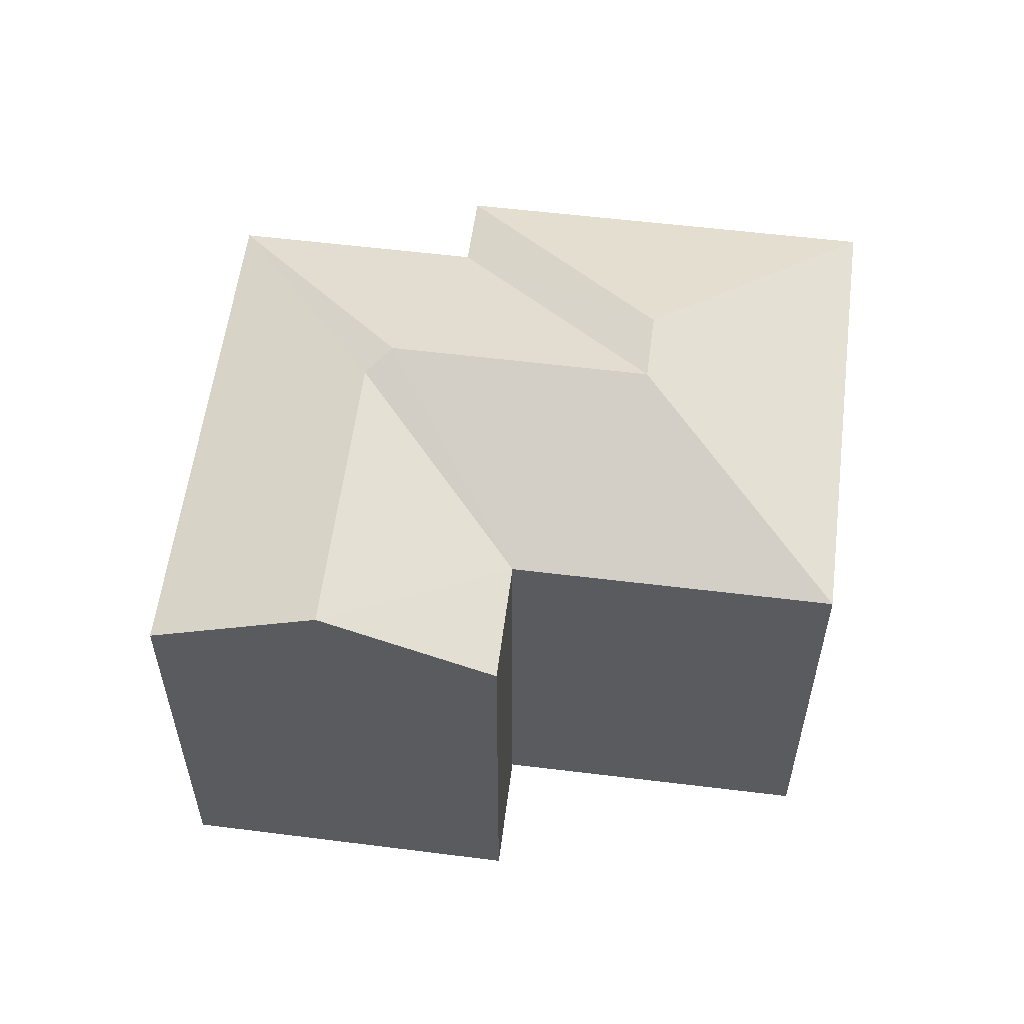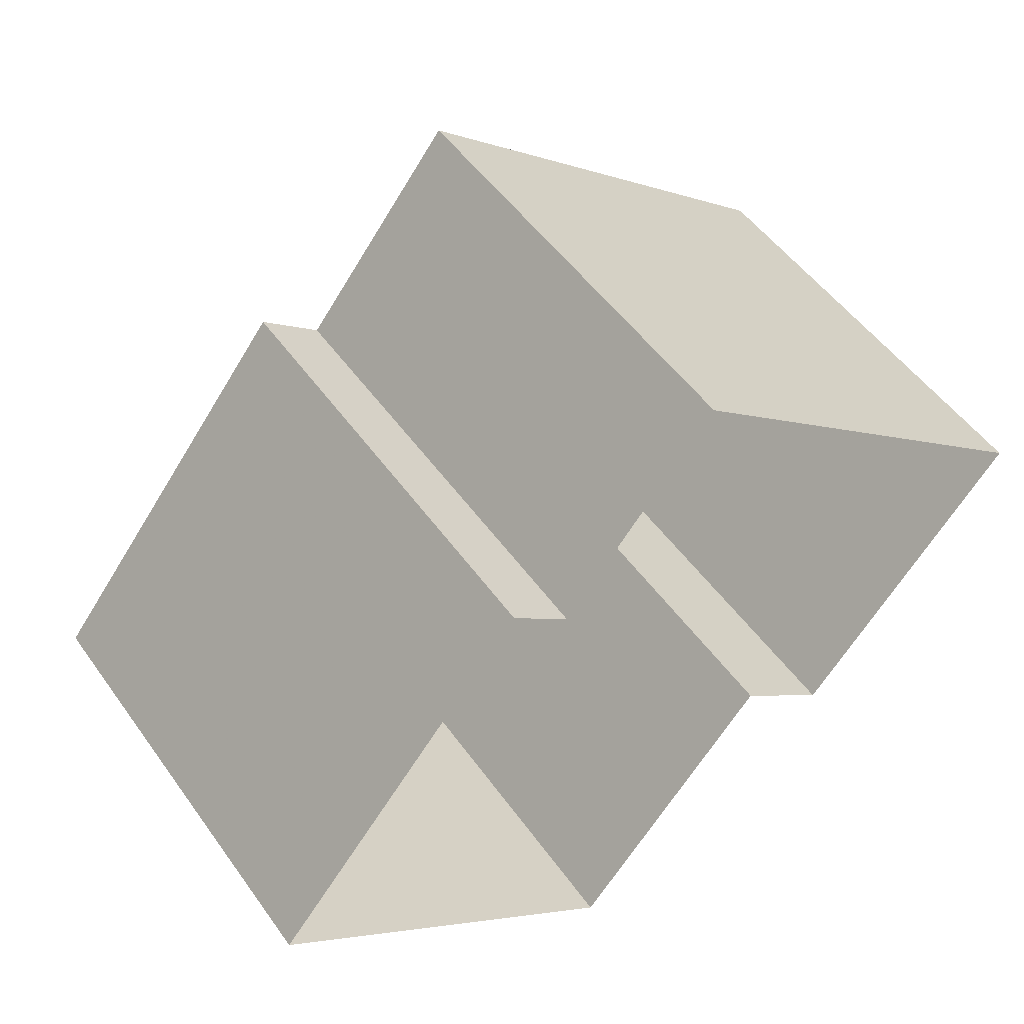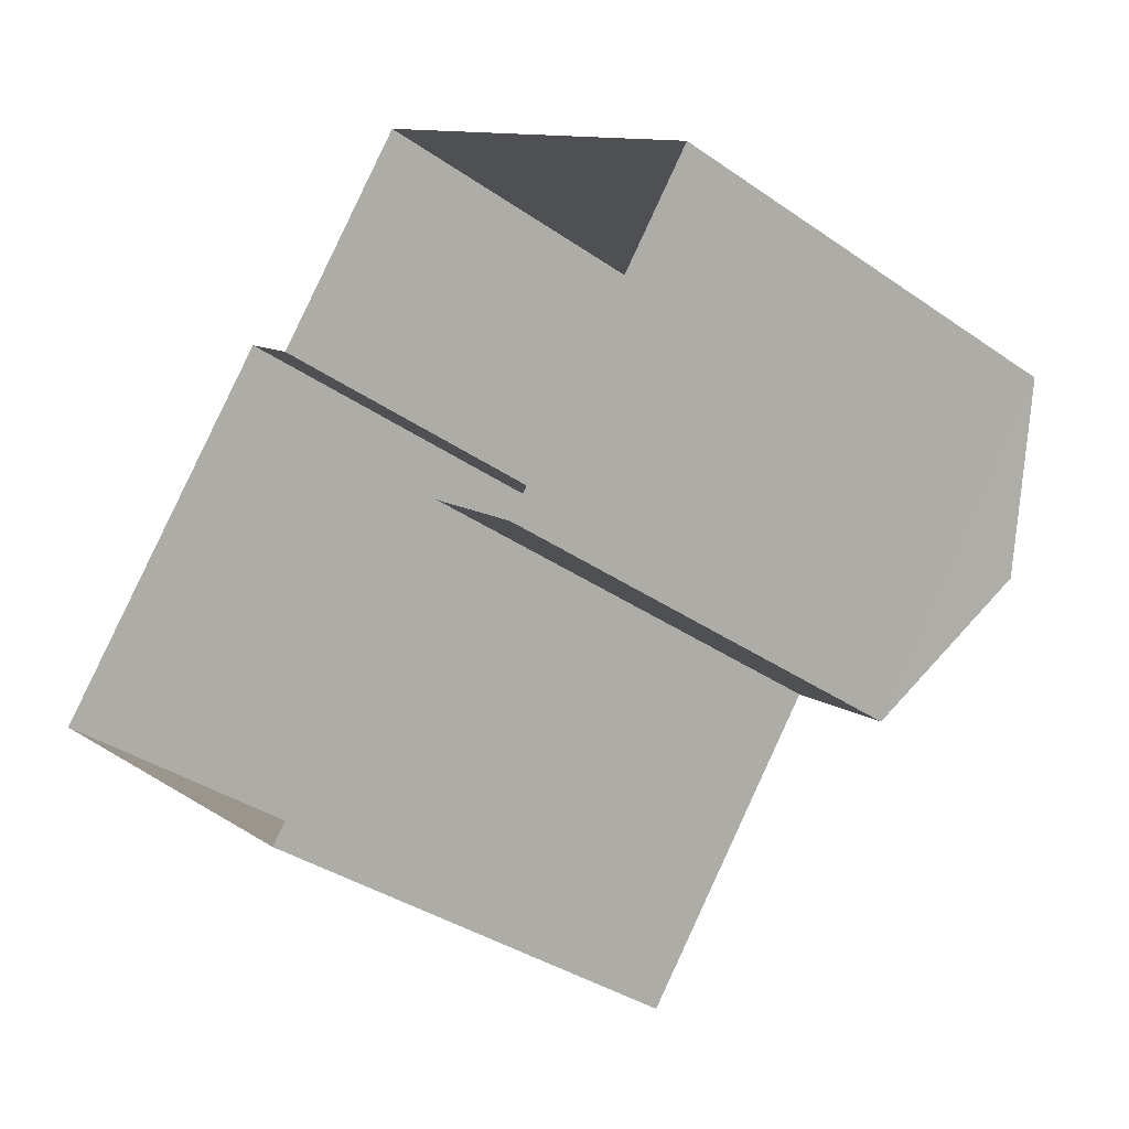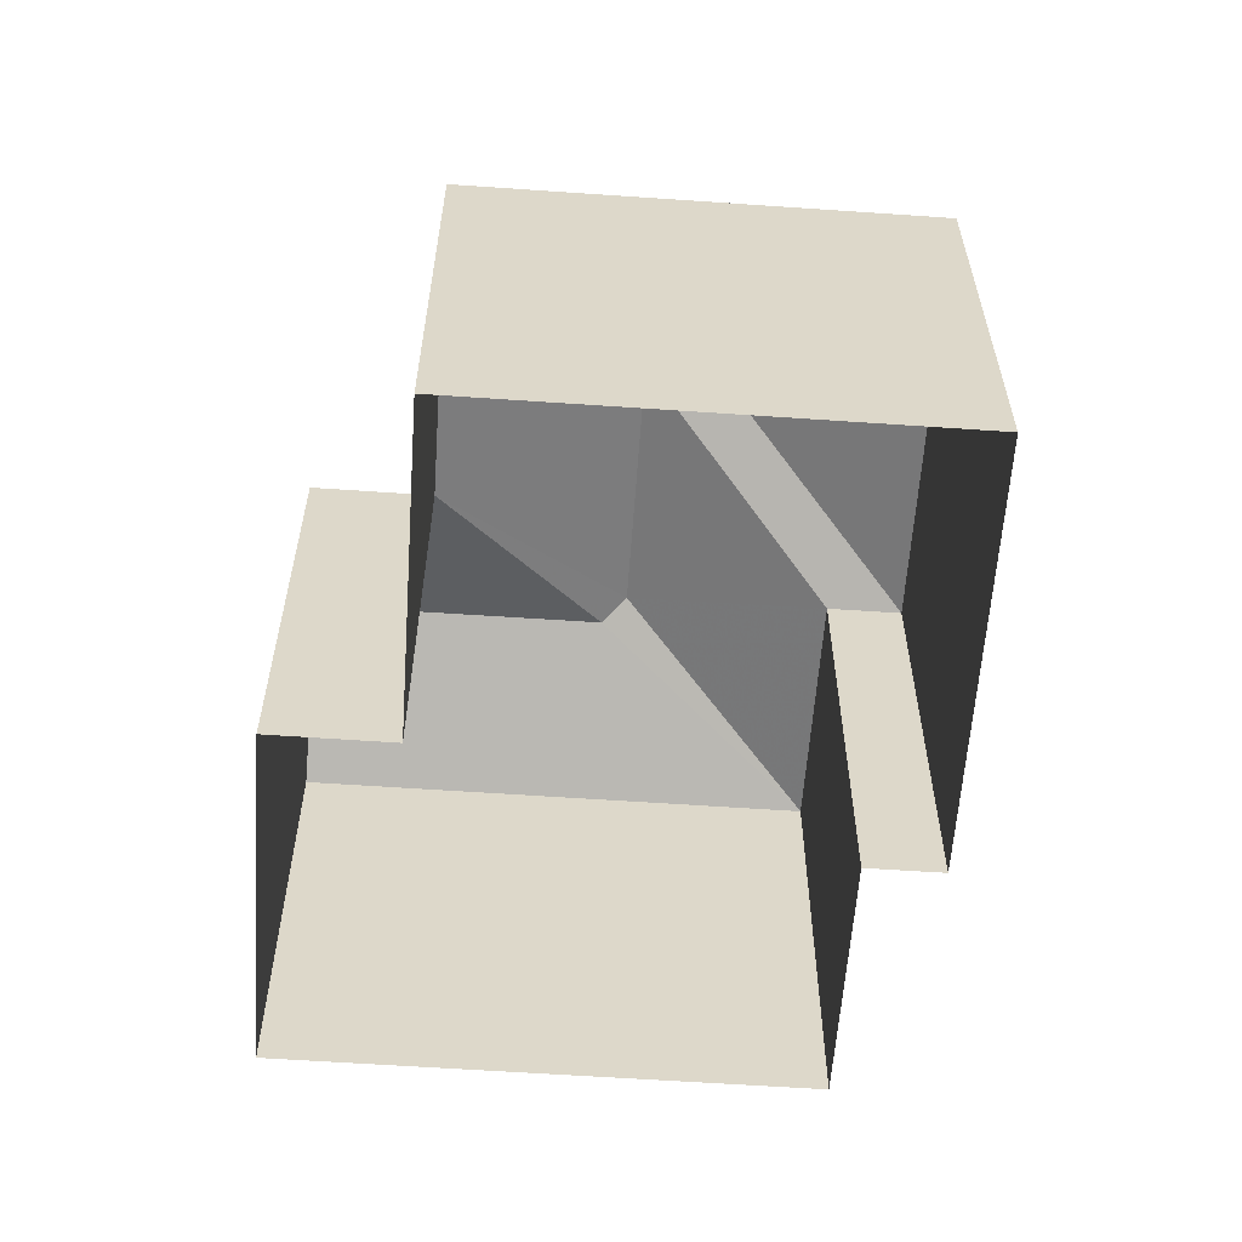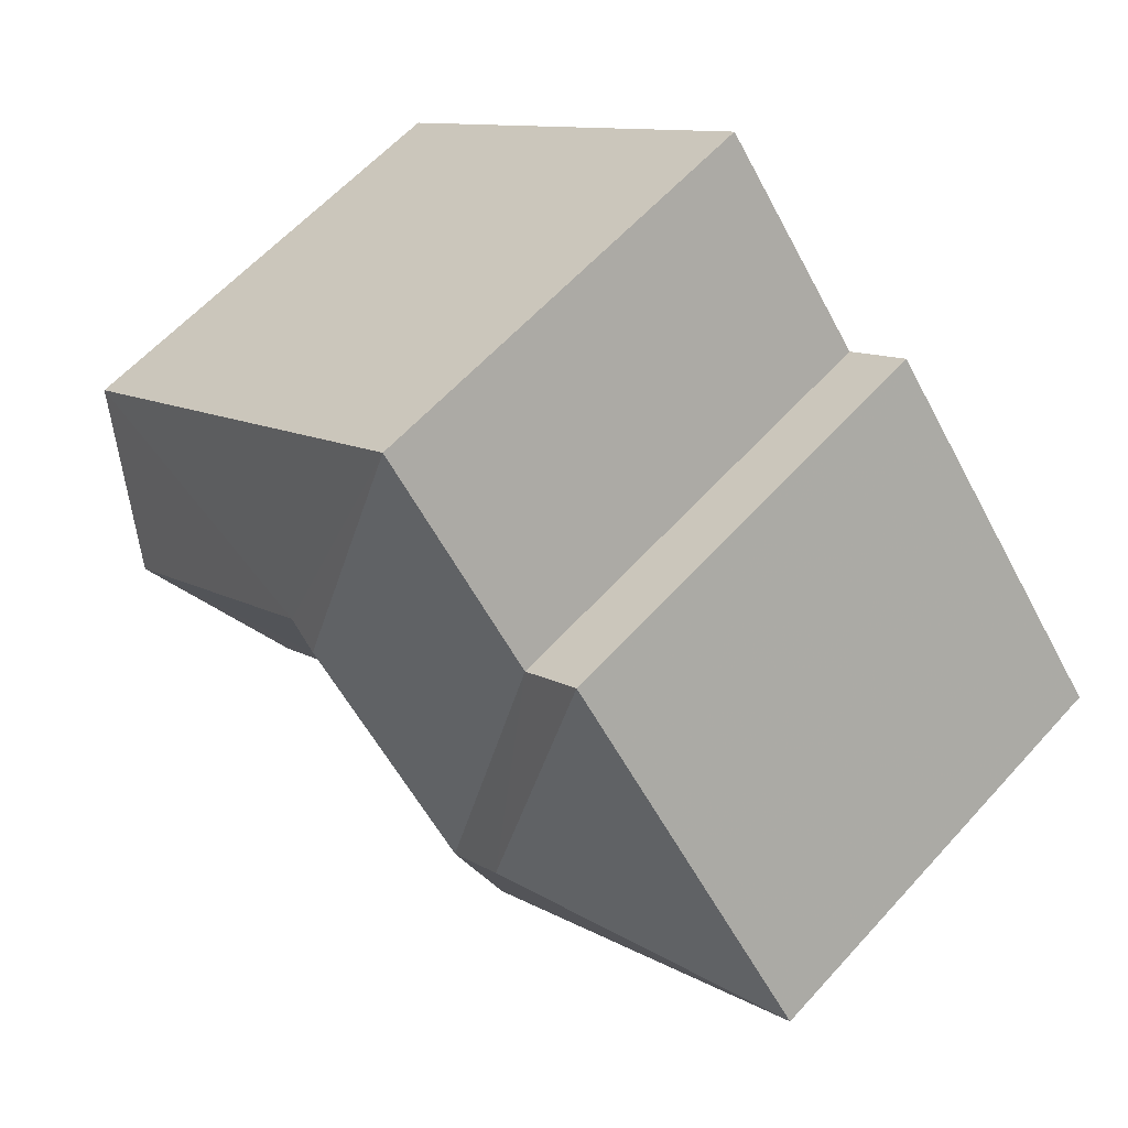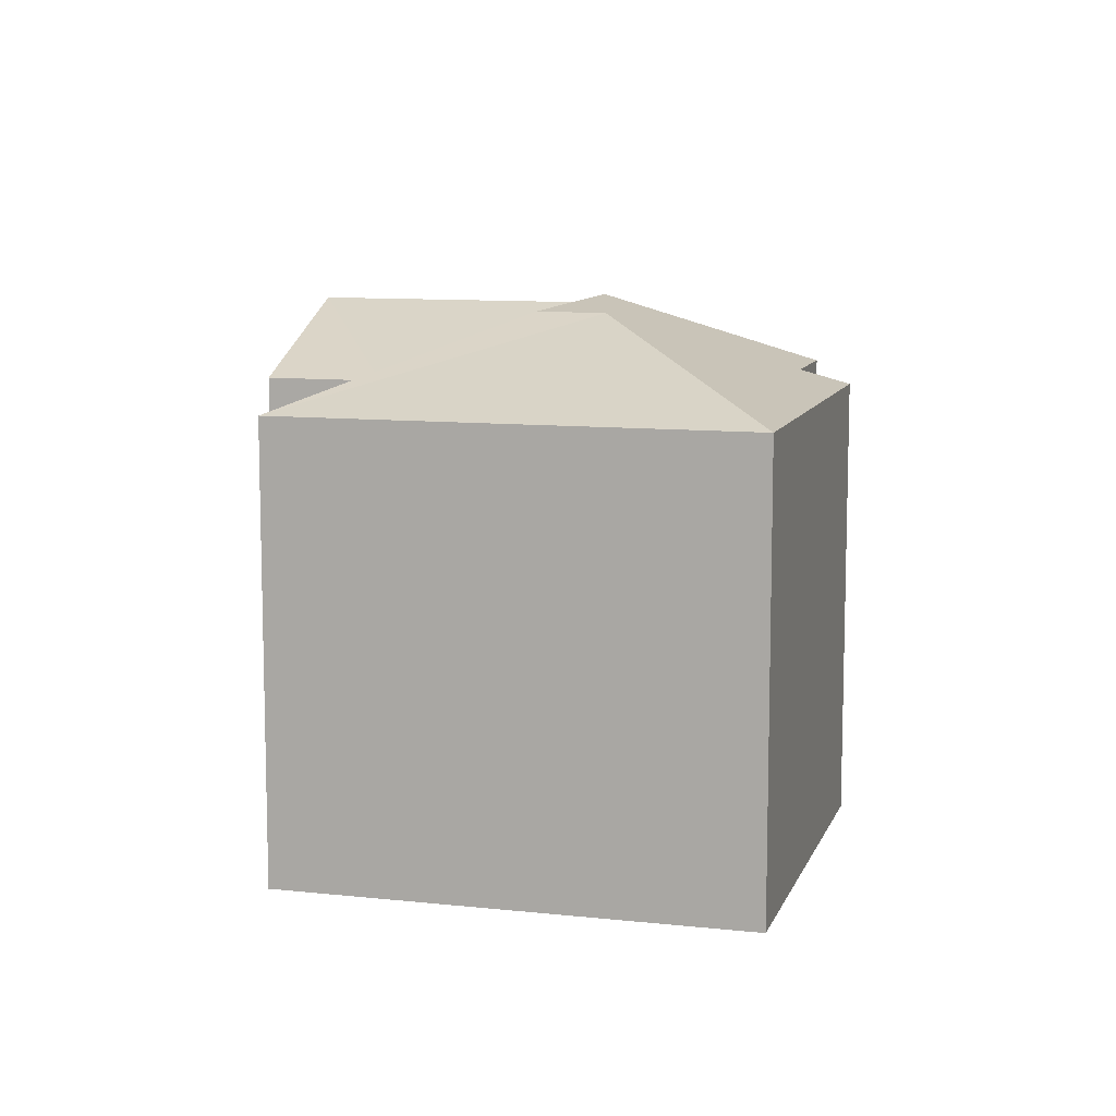
<metadata>
{"format":"obj","ext":"obj","renderer":"f3d","projection":"perspective","resolution":1024,"background":"white","views":[{"elev":57.3,"azim":-44.1,"up":"+Z"},{"elev":50.9,"azim":145.7,"up":"+Y"},{"elev":-36.4,"azim":-132.2,"up":"+Y"},{"elev":-59.6,"azim":34.6,"up":"+Z"},{"elev":60.9,"azim":42.0,"up":"+Y"},{"elev":10.0,"azim":54.3,"up":"+Z"}]}
</metadata>
<code>
v -2.26e+05 -1.279e+05 11.55
v -2.26e+05 -1.279e+05 11.55
v -2.26e+05 -1.279e+05 11.55
v -2.26e+05 -1.279e+05 11.55
v -2.26e+05 -1.279e+05 11.55
v -2.26e+05 -1.279e+05 11.55
v -2.26e+05 -1.279e+05 11.55
v -2.26e+05 -1.279e+05 11.55
v -2.26e+05 -1.279e+05 17.91
v -2.26e+05 -1.279e+05 17.91
v -2.26e+05 -1.279e+05 18.95
v -2.26e+05 -1.279e+05 18.95
v -2.26e+05 -1.279e+05 19.1
v -2.26e+05 -1.279e+05 19.1
v -2.26e+05 -1.279e+05 17.91
v -2.26e+05 -1.279e+05 17.91
v -2.26e+05 -1.279e+05 17.91
v -2.26e+05 -1.279e+05 19.1
v -2.26e+05 -1.279e+05 17.91
v -2.26e+05 -1.279e+05 17.91
v -2.26e+05 -1.279e+05 17.91
f 1 2 3
f 4 3 5
f 2 6 7
f 5 2 8
f 8 2 7
f 3 2 5
f 9 10 11
f 10 12 11
f 13 9 11
f 14 13 15
f 14 15 16
f 13 11 15
f 12 17 15
f 11 12 15
f 18 19 20
f 18 21 14
f 18 20 21
f 13 21 9
f 13 14 21
f 16 19 18
f 14 16 18
f 19 3 4
f 20 19 4
f 20 4 5
f 21 20 5
f 10 8 7
f 10 9 8
f 10 7 17
f 10 17 12
f 7 6 17
f 2 15 17
f 6 2 17
f 16 2 1
f 16 15 2
f 19 1 3
f 19 16 1
f 9 5 8
f 9 21 5

</code>
